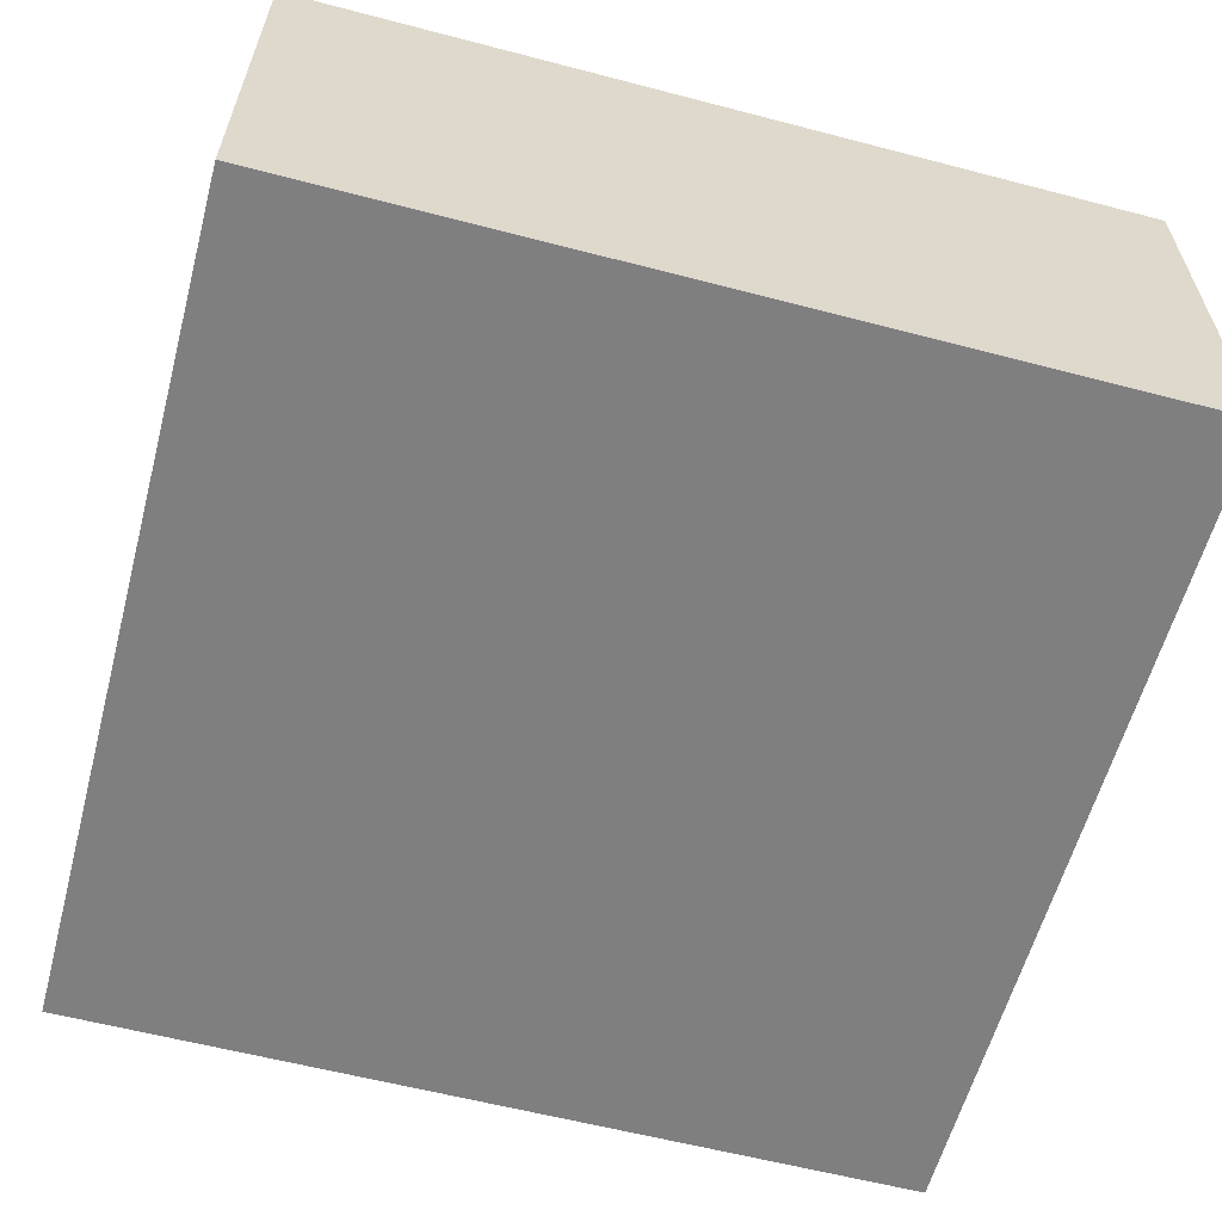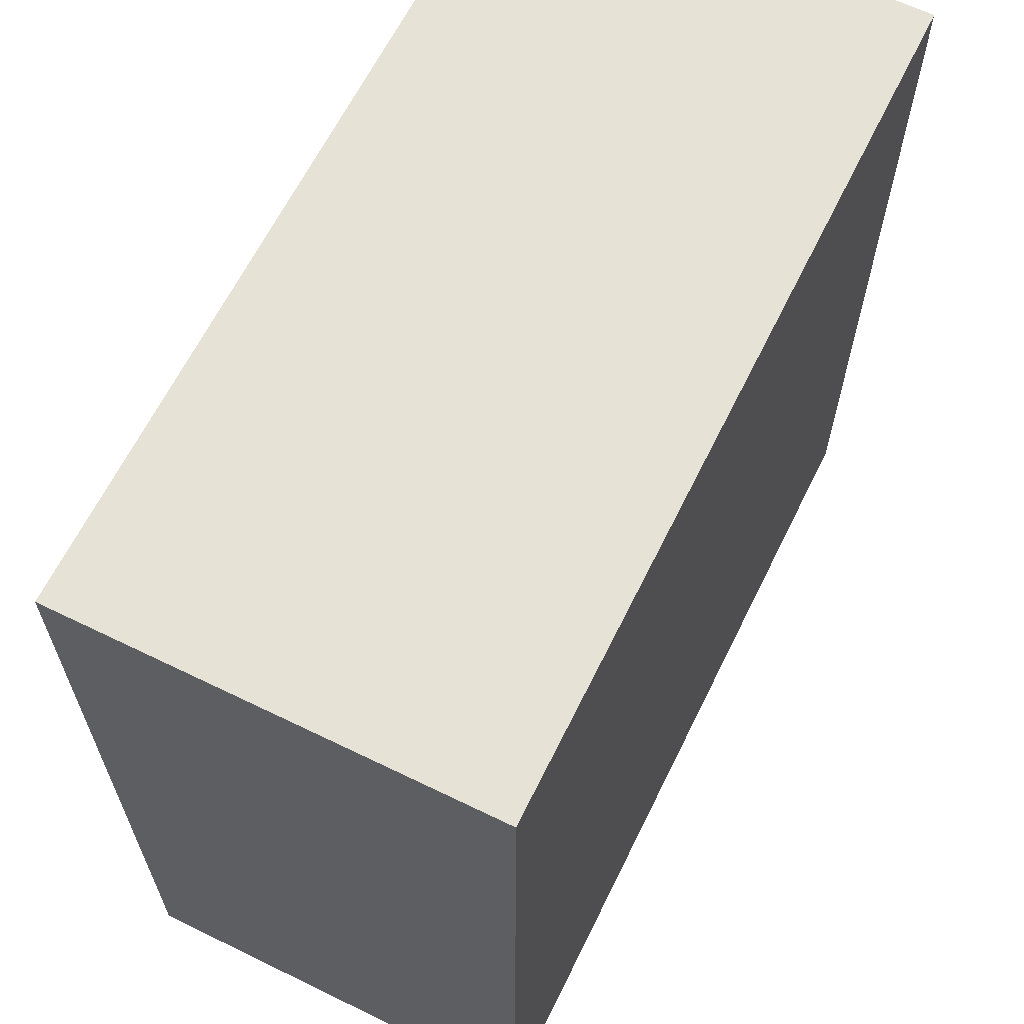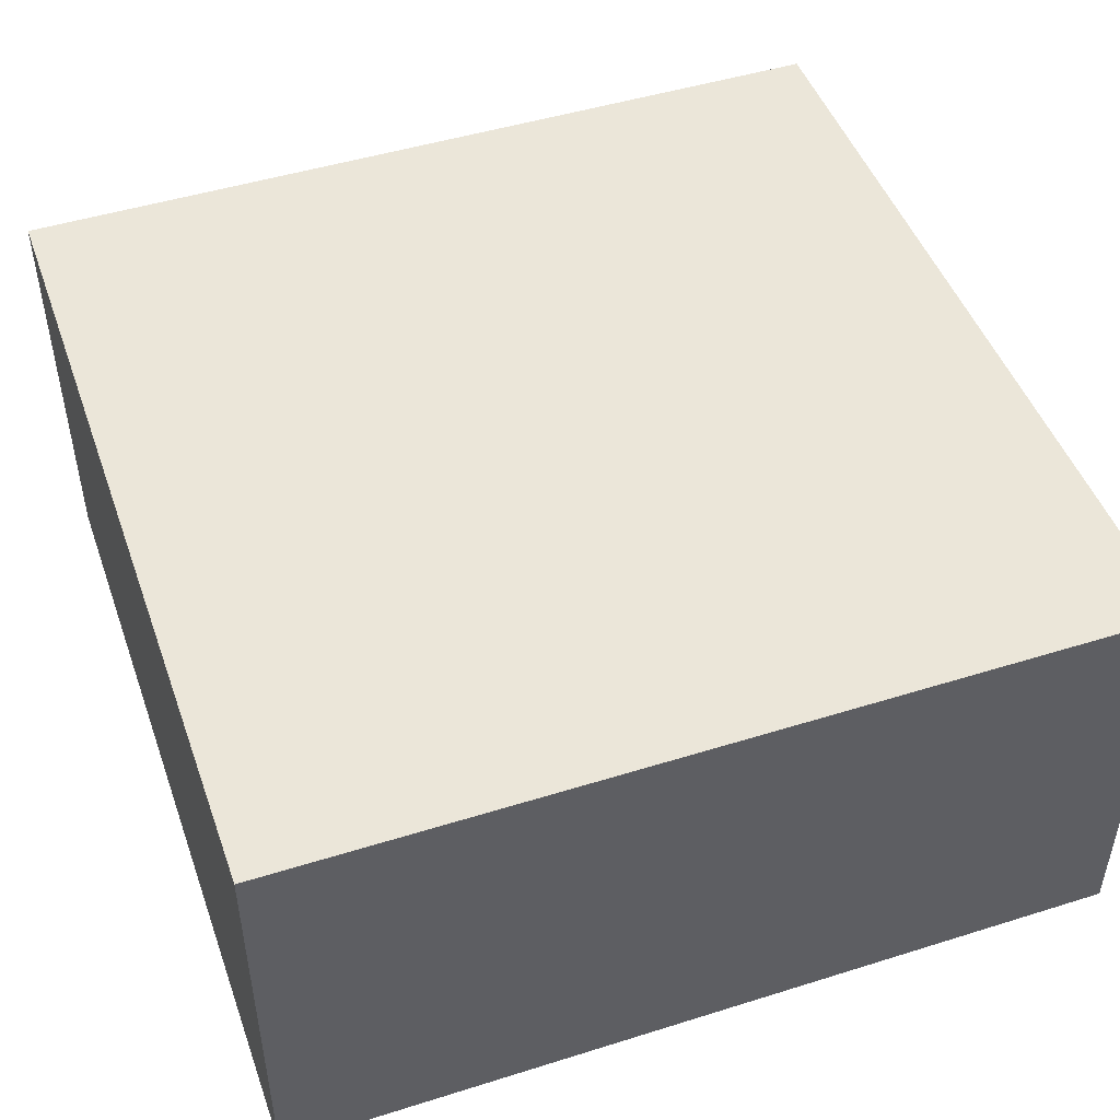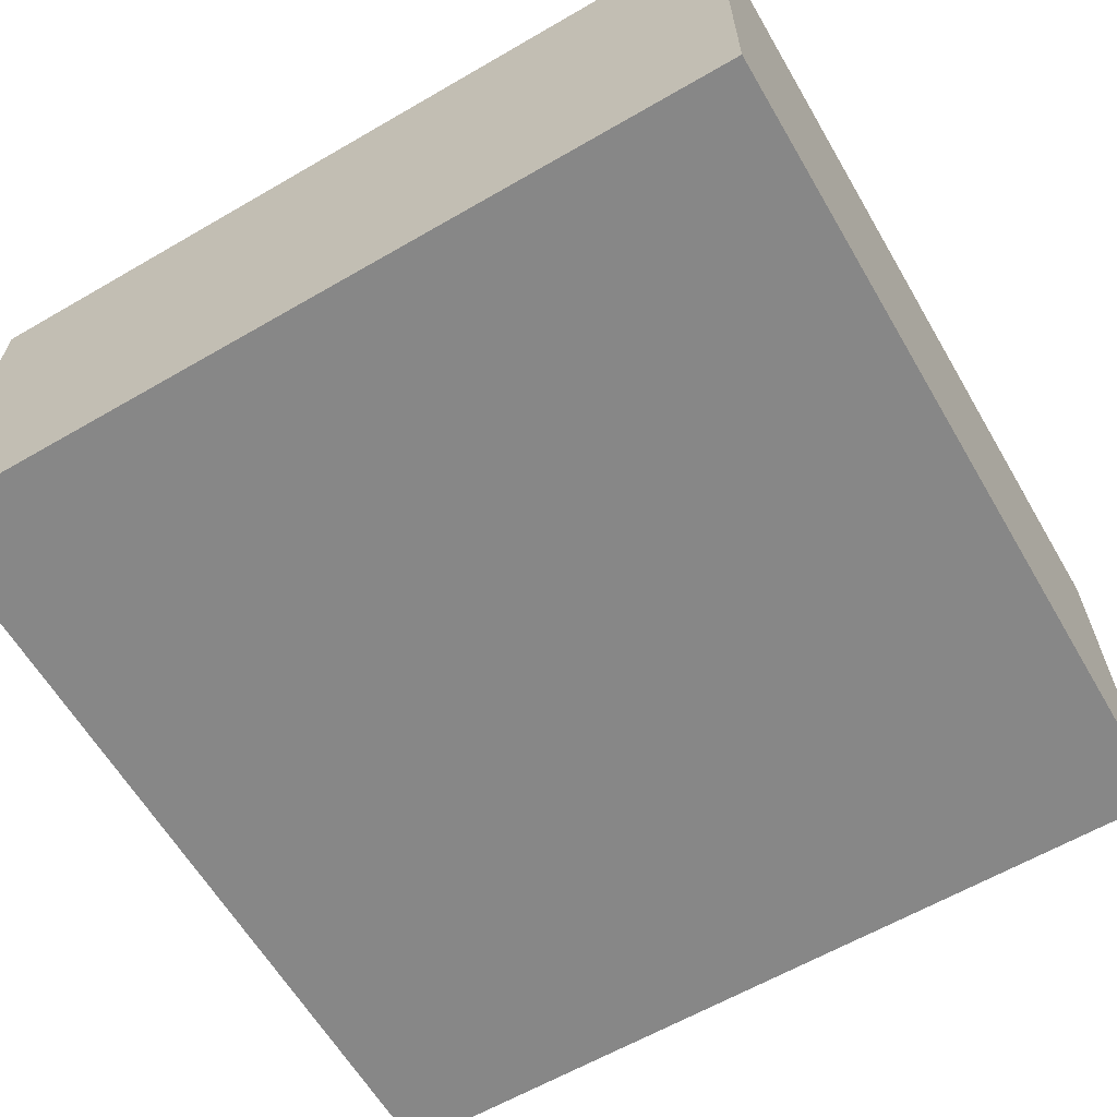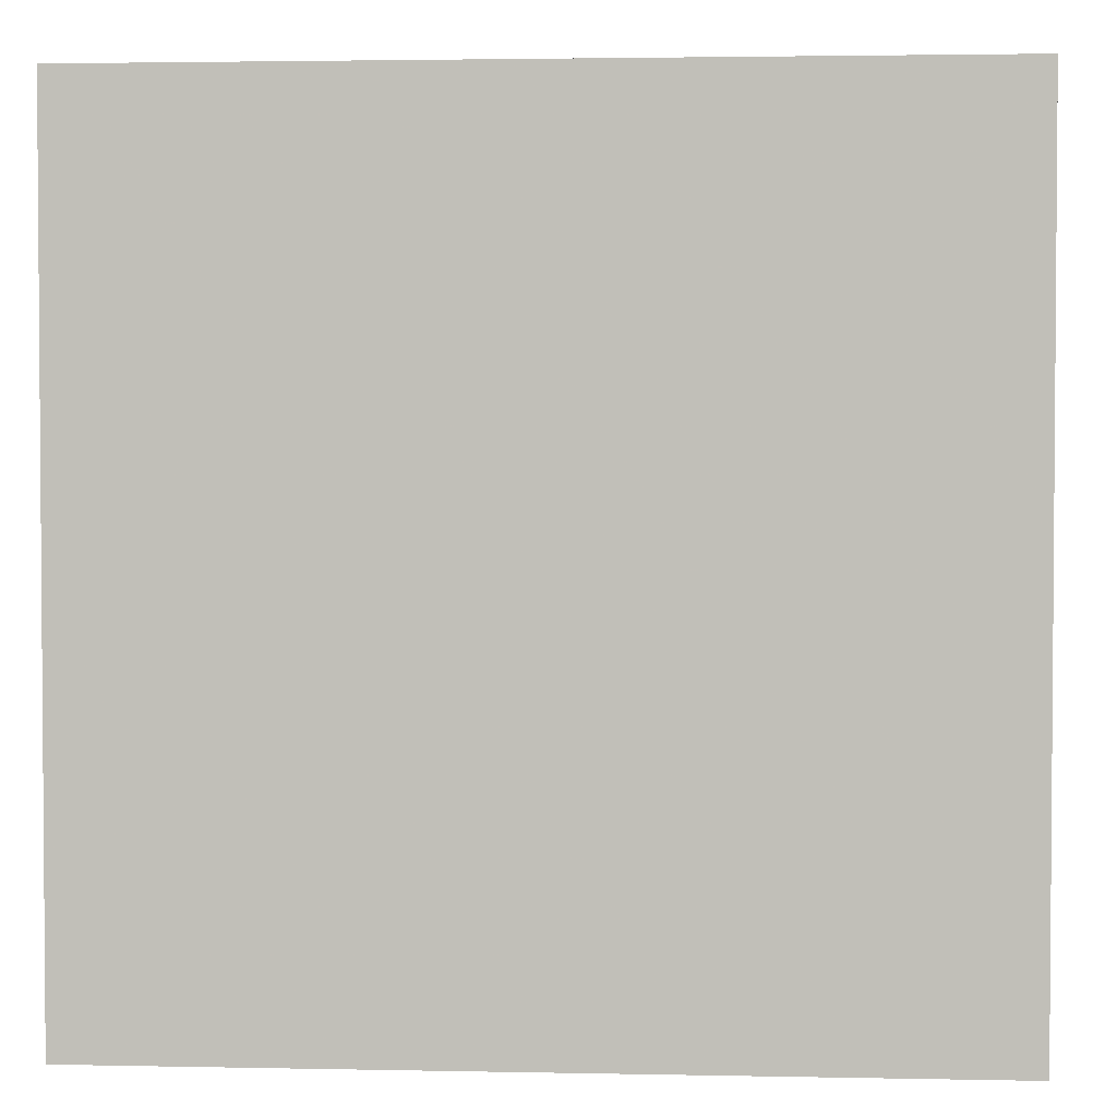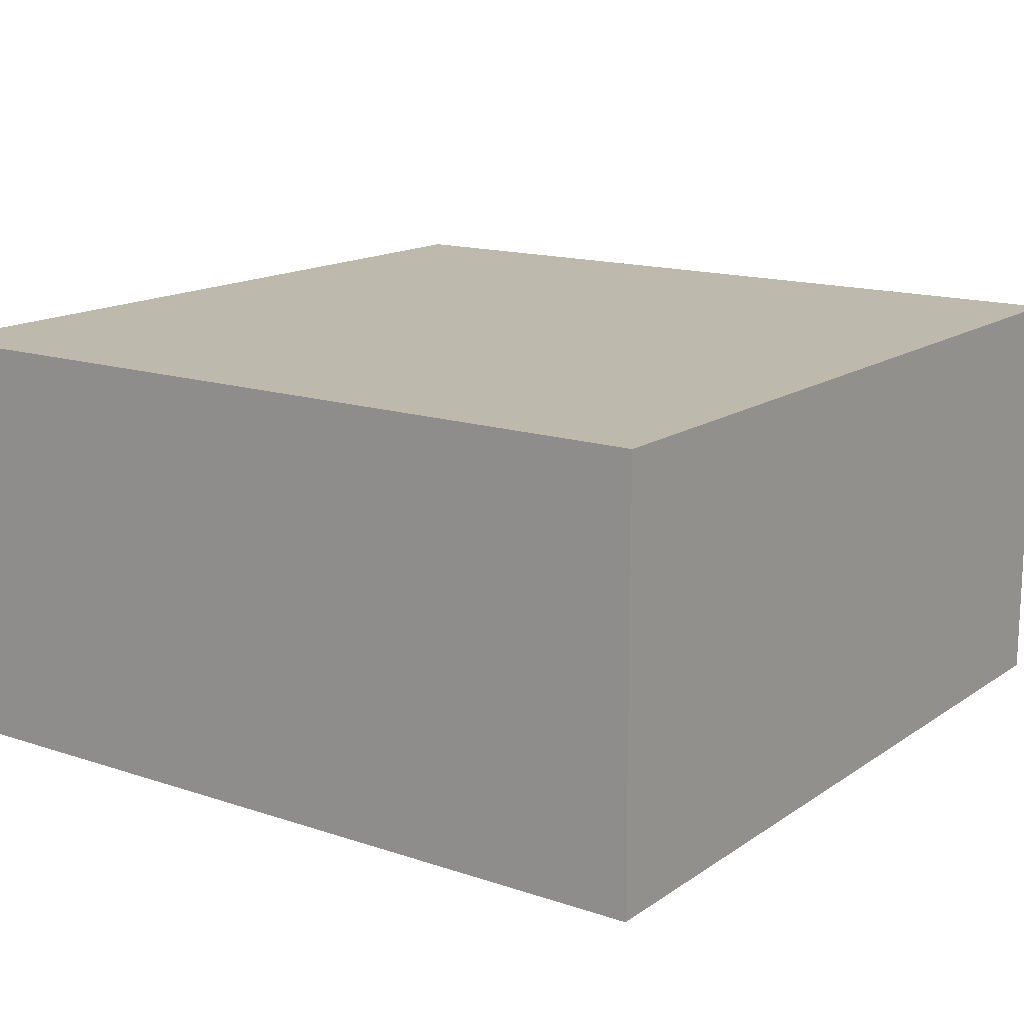
<metadata>
{"format":"obj","ext":"obj","renderer":"f3d","projection":"perspective","resolution":1024,"background":"white","views":[{"elev":-59.8,"azim":75.0,"up":"+Y"},{"elev":63.9,"azim":-63.8,"up":"+Z"},{"elev":47.8,"azim":-19.4,"up":"+Y"},{"elev":-62.3,"azim":-59.6,"up":"+Y"},{"elev":2.6,"azim":-176.0,"up":"+Z"},{"elev":15.0,"azim":125.5,"up":"+Y"}]}
</metadata>
<code>
o Cube_Cube.004
v -20 -5.599 20
v -20 -5.599 -20
v 20 -5.599 -20
v 20 -5.599 20
v -20 14.4 20
v -20 14.4 -20
v 20 14.4 -20
v 20 14.4 20
v -20 -5.599 0
v 0 -5.599 -20
v 20 -5.599 0
v 0 -5.599 20
v -20 -5.599 10
v -10 -5.599 -20
v 20 -5.599 -10
v 10 -5.599 20
v -20 -5.599 -10
v 10 -5.599 -20
v 20 -5.599 10
v -10 -5.599 20
v -20 -5.599 15
v -15 -5.599 -20
v 20 -5.599 -15
v 15 -5.599 20
v -20 -5.599 -5
v 5 -5.599 -20
v 20 -5.599 5
v -5 -5.599 20
v -20 -5.599 5
v -5 -5.599 -20
v 20 -5.599 -5
v 5 -5.599 20
v -20 -5.599 -15
v 15 -5.599 -20
v 20 -5.599 15
v -15 -5.599 20
v -20 14.4 0
v 0 14.4 -20
v 20 14.4 0
v 0 14.4 20
v 0 14.4 0
f 37 25 9
f 38 26 10
f 39 27 11
f 40 28 12
f 38 6 37
f 41 37 5
f 39 41 40
f 7 38 41
f 6 33 17
f 2 33 6
f 7 34 18
f 21 1 5
f 21 5 13
f 37 6 17
f 29 37 9
f 29 13 37
f 37 17 25
f 5 37 13
f 3 34 7
f 8 35 19
f 22 2 6
f 22 6 14
f 38 7 18
f 30 38 10
f 30 14 38
f 38 18 26
f 6 38 14
f 4 35 8
f 5 36 20
f 23 3 7
f 23 7 15
f 39 8 19
f 31 39 11
f 31 15 39
f 39 19 27
f 7 39 15
f 1 36 5
f 41 38 37
f 24 4 8
f 24 8 16
f 40 5 20
f 32 40 12
f 32 16 40
f 40 20 28
f 8 40 16
f 8 39 40
f 40 41 5
f 39 7 41
f 11 12 9
f 33 2 22
f 34 3 23
f 35 4 24
f 36 1 21
f 17 33 22
f 18 34 23
f 19 35 24
f 20 36 21
f 22 14 17
f 23 15 18
f 24 16 19
f 21 13 20
f 9 12 29
f 13 28 20
f 10 9 30
f 14 25 17
f 11 10 31
f 15 26 18
f 12 11 32
f 29 12 28
f 30 9 25
f 16 32 27
f 15 31 26
f 31 10 26
f 14 30 25
f 32 11 27
f 10 11 9
f 13 29 28
f 16 27 19

</code>
